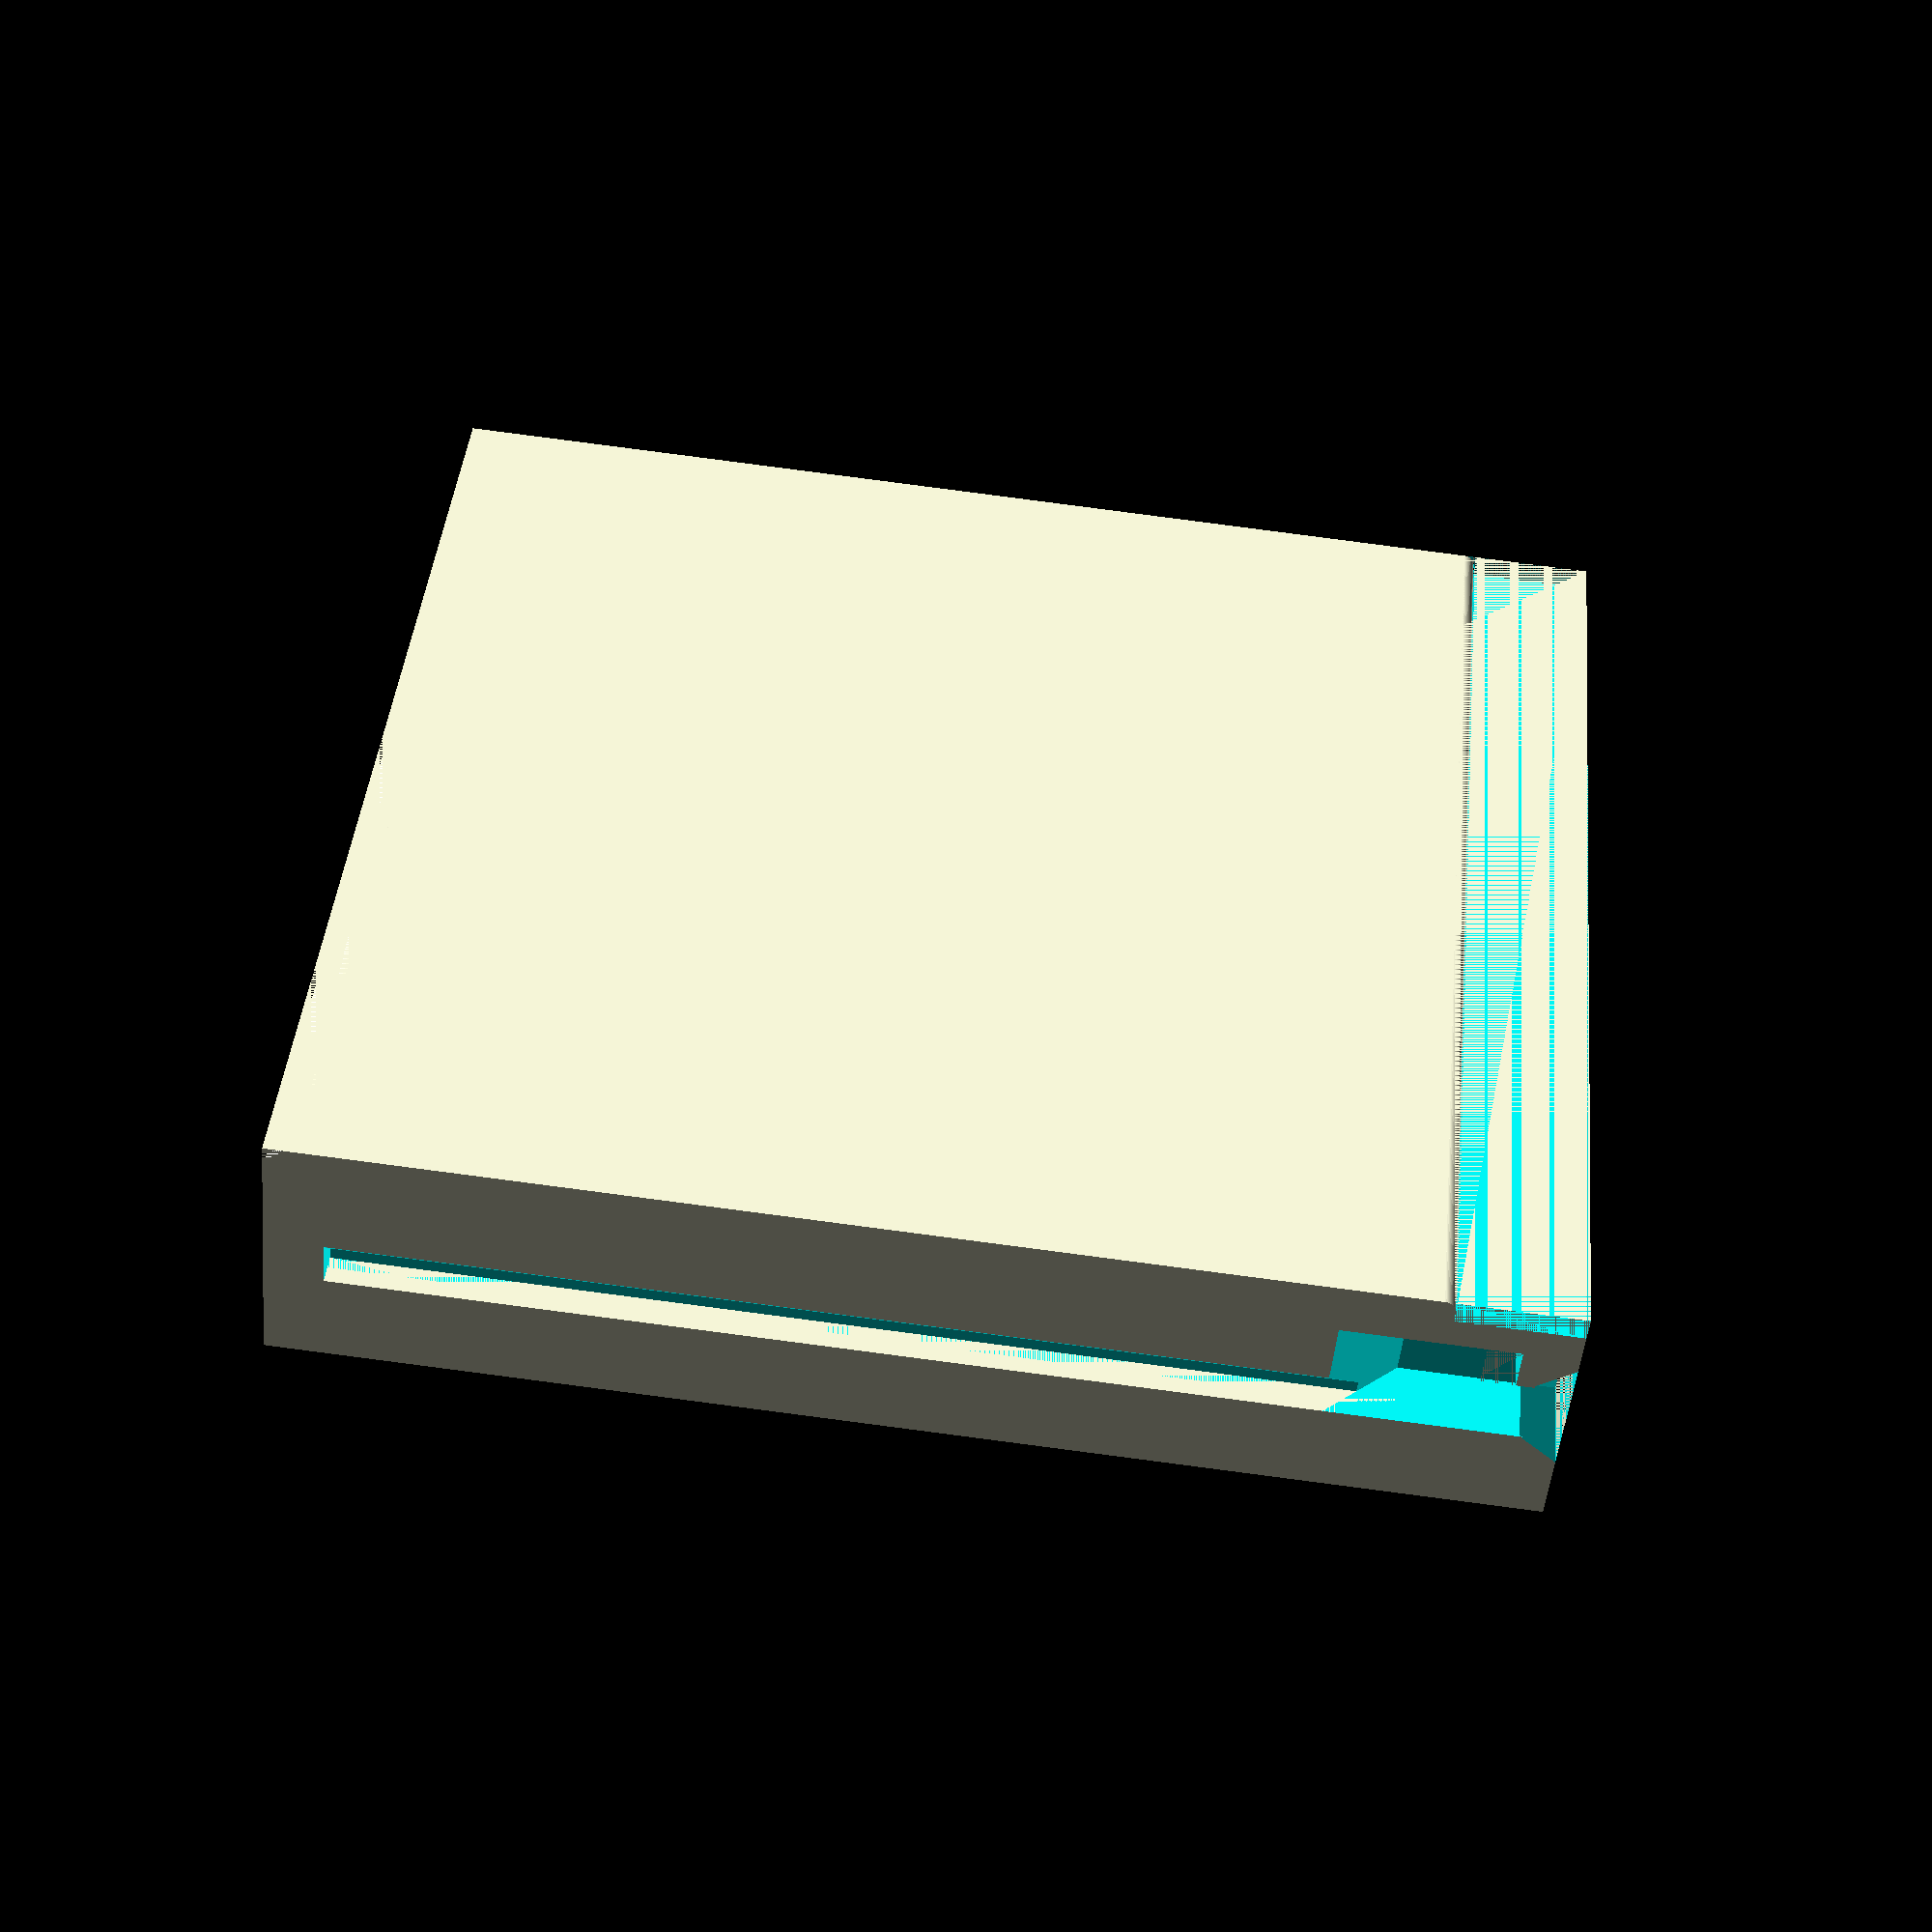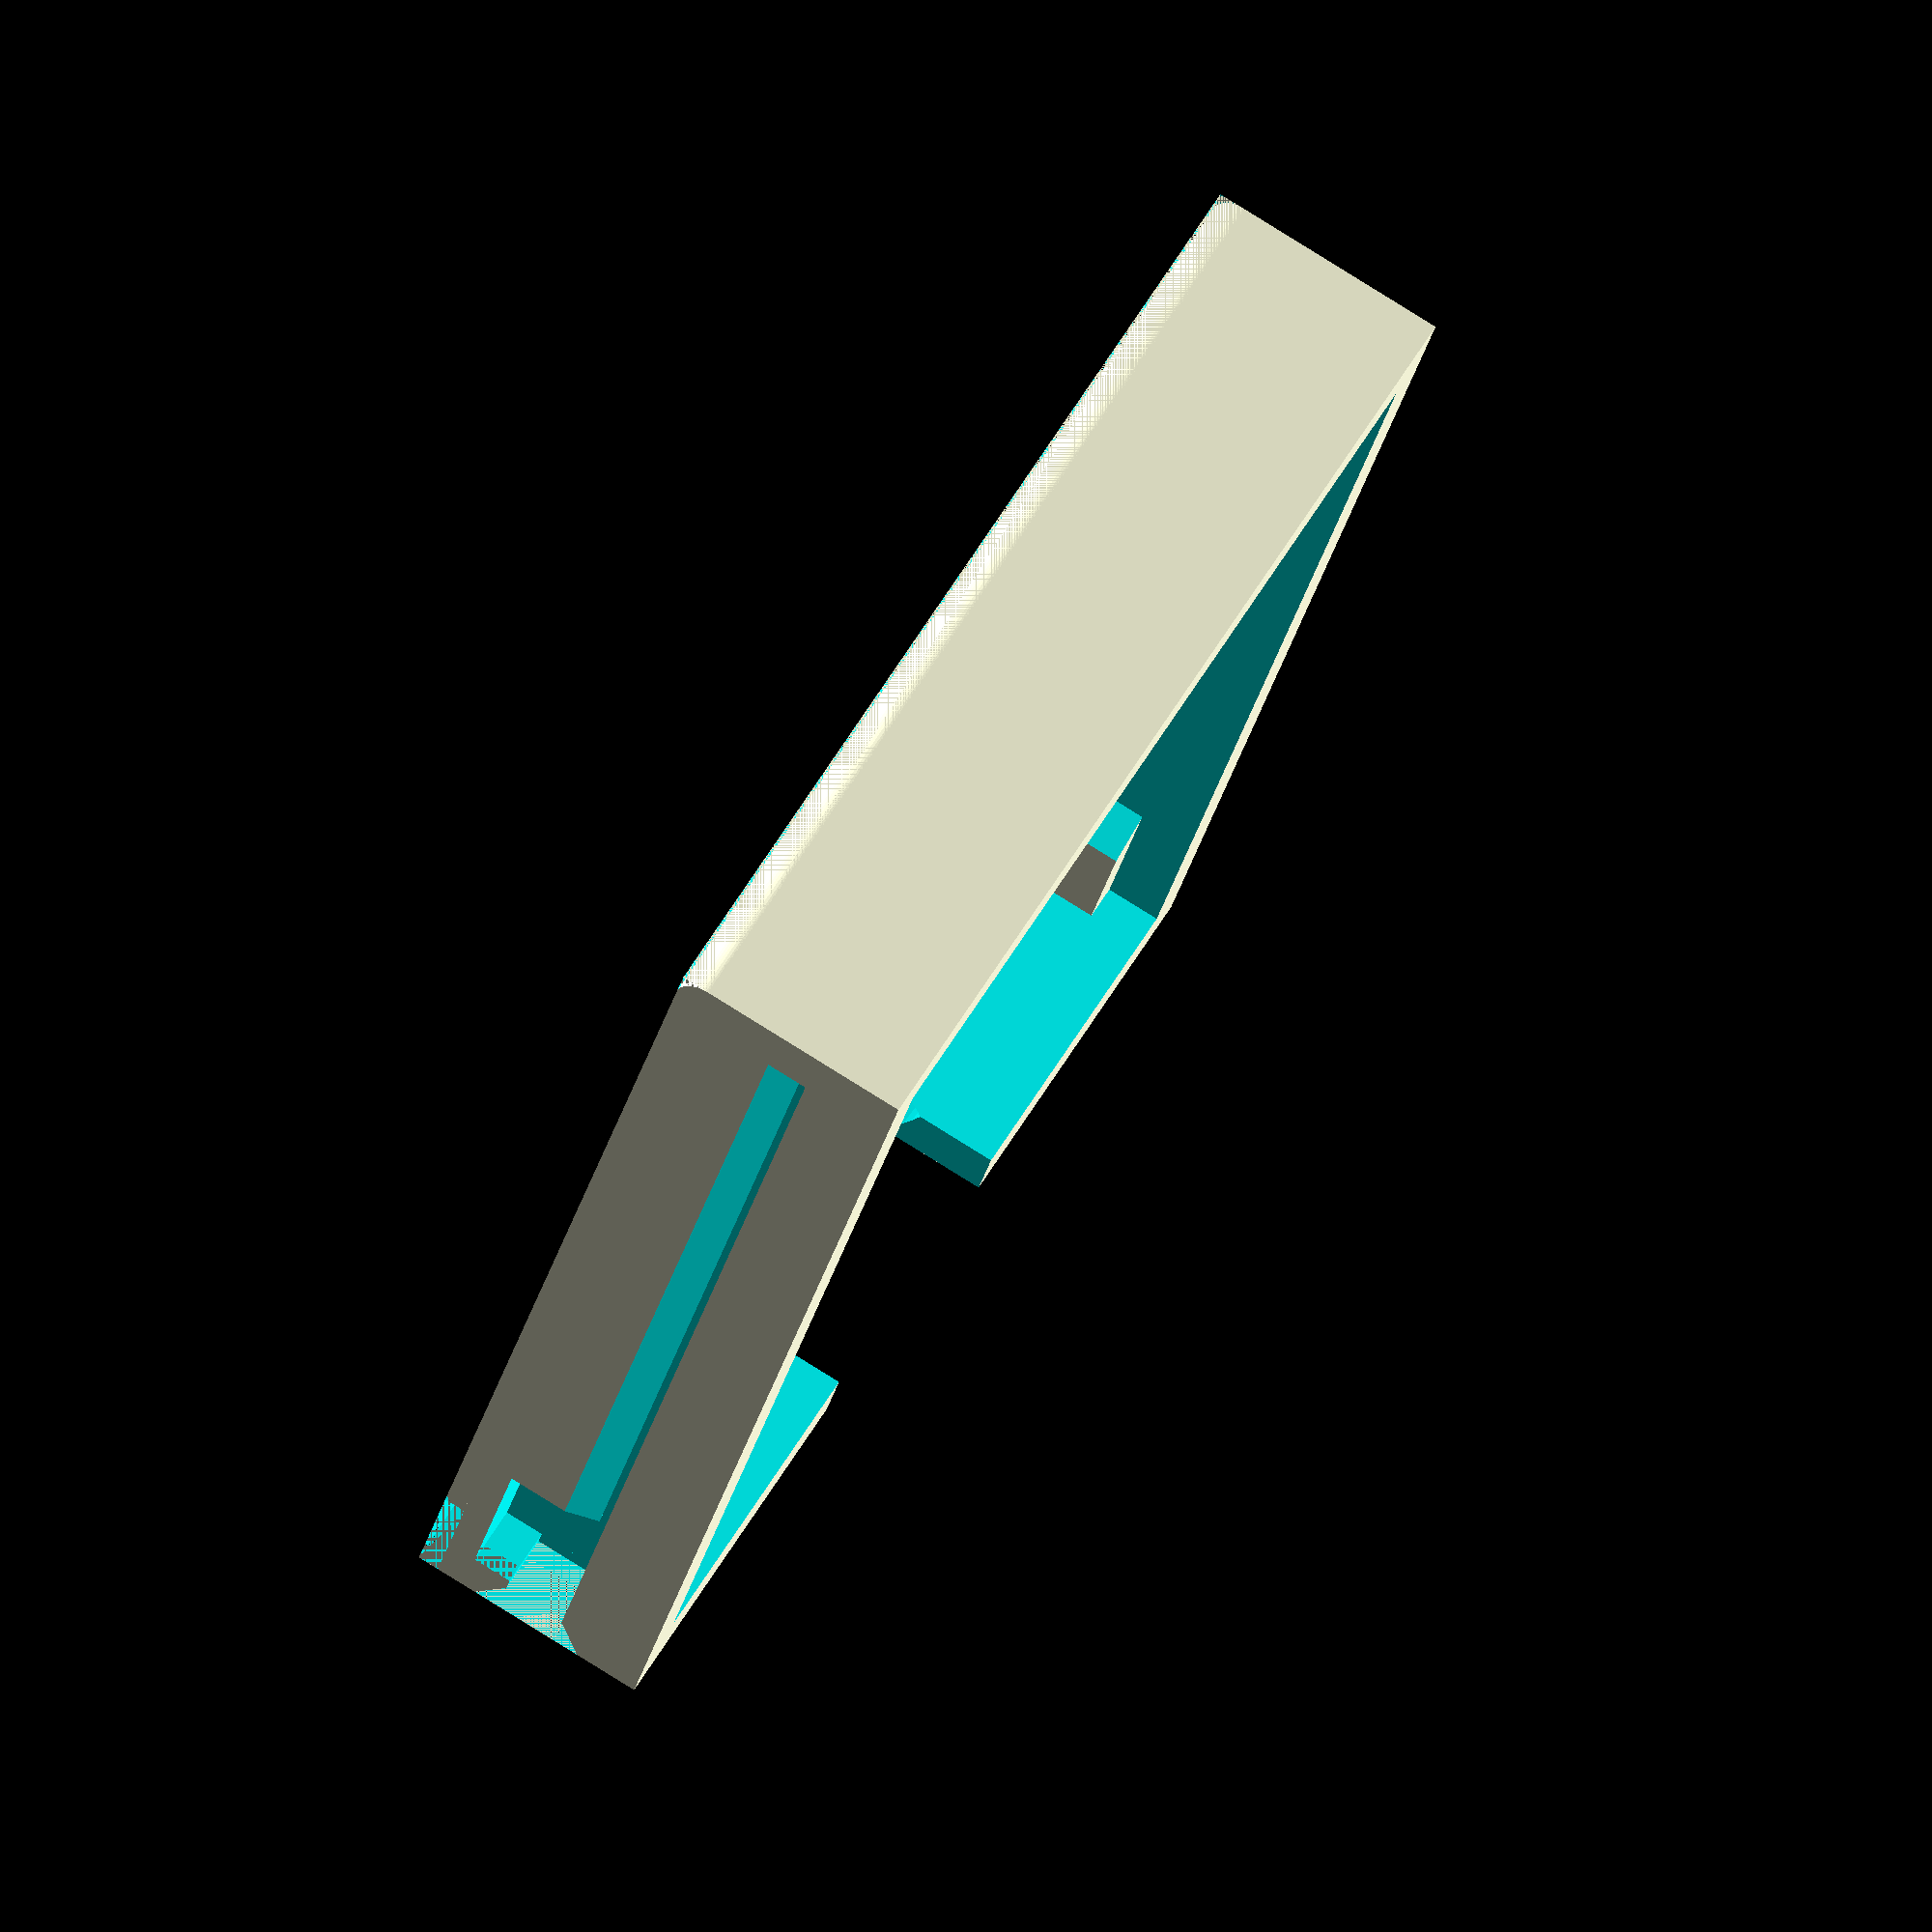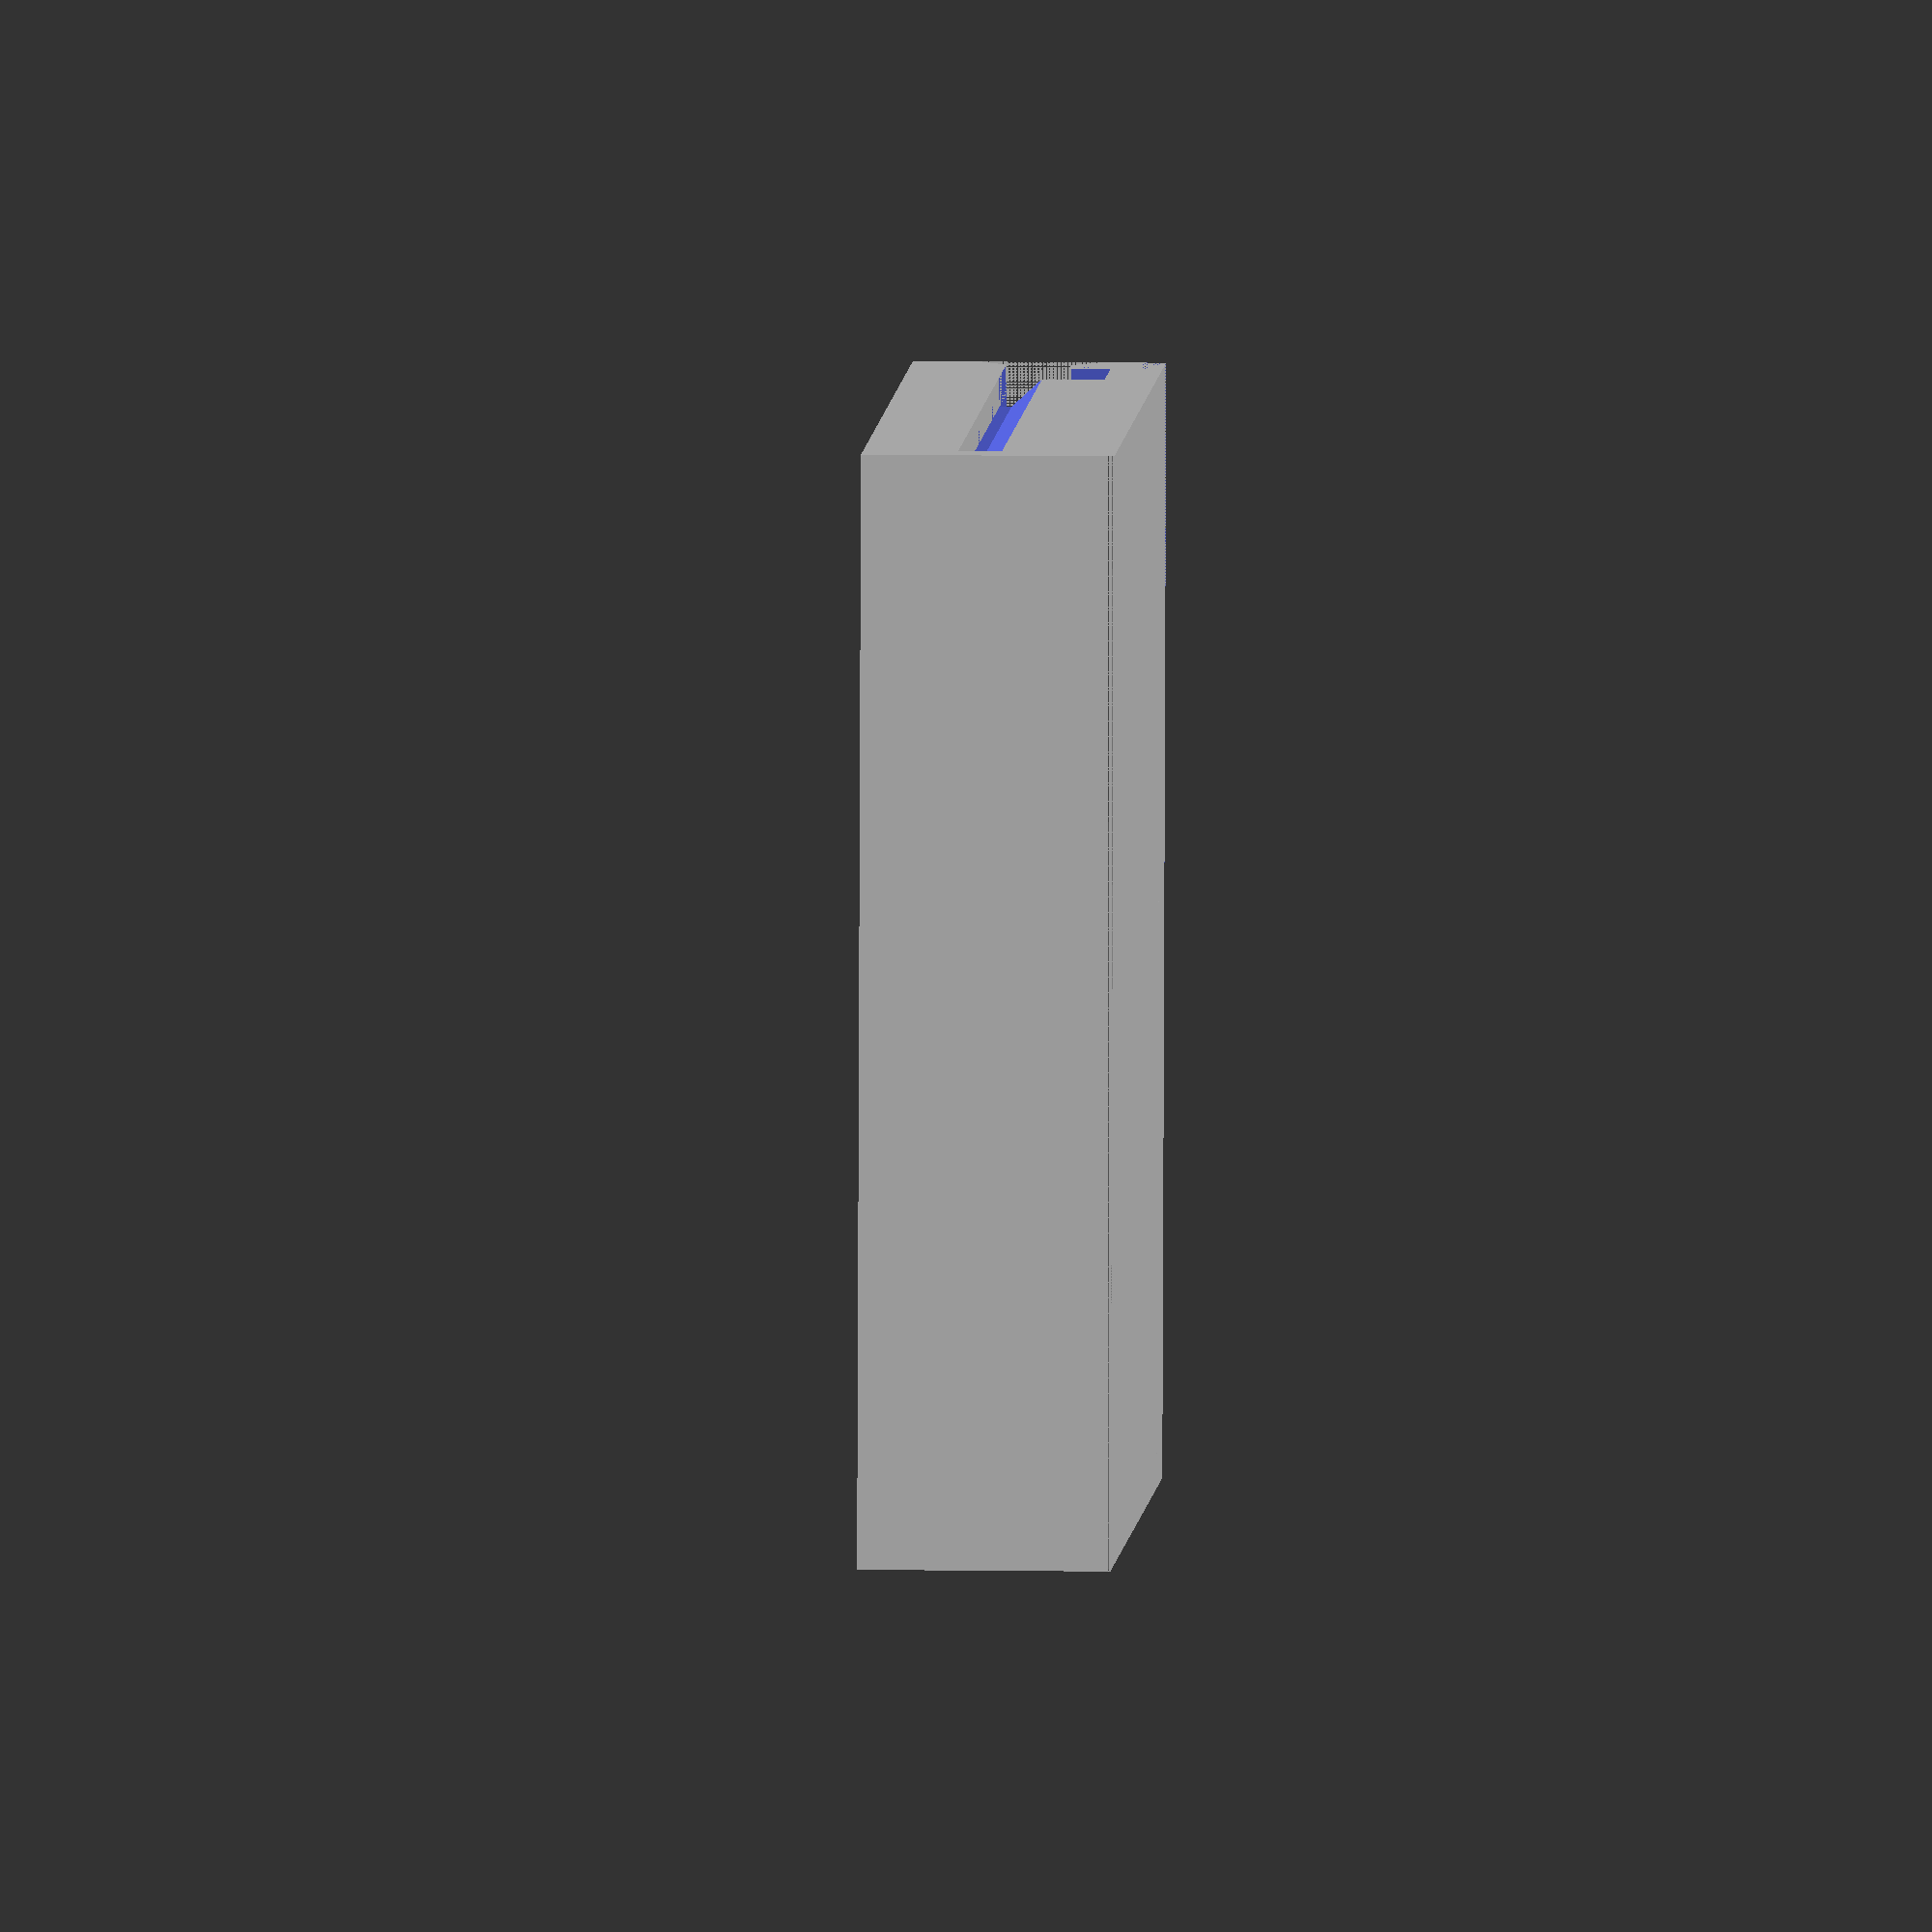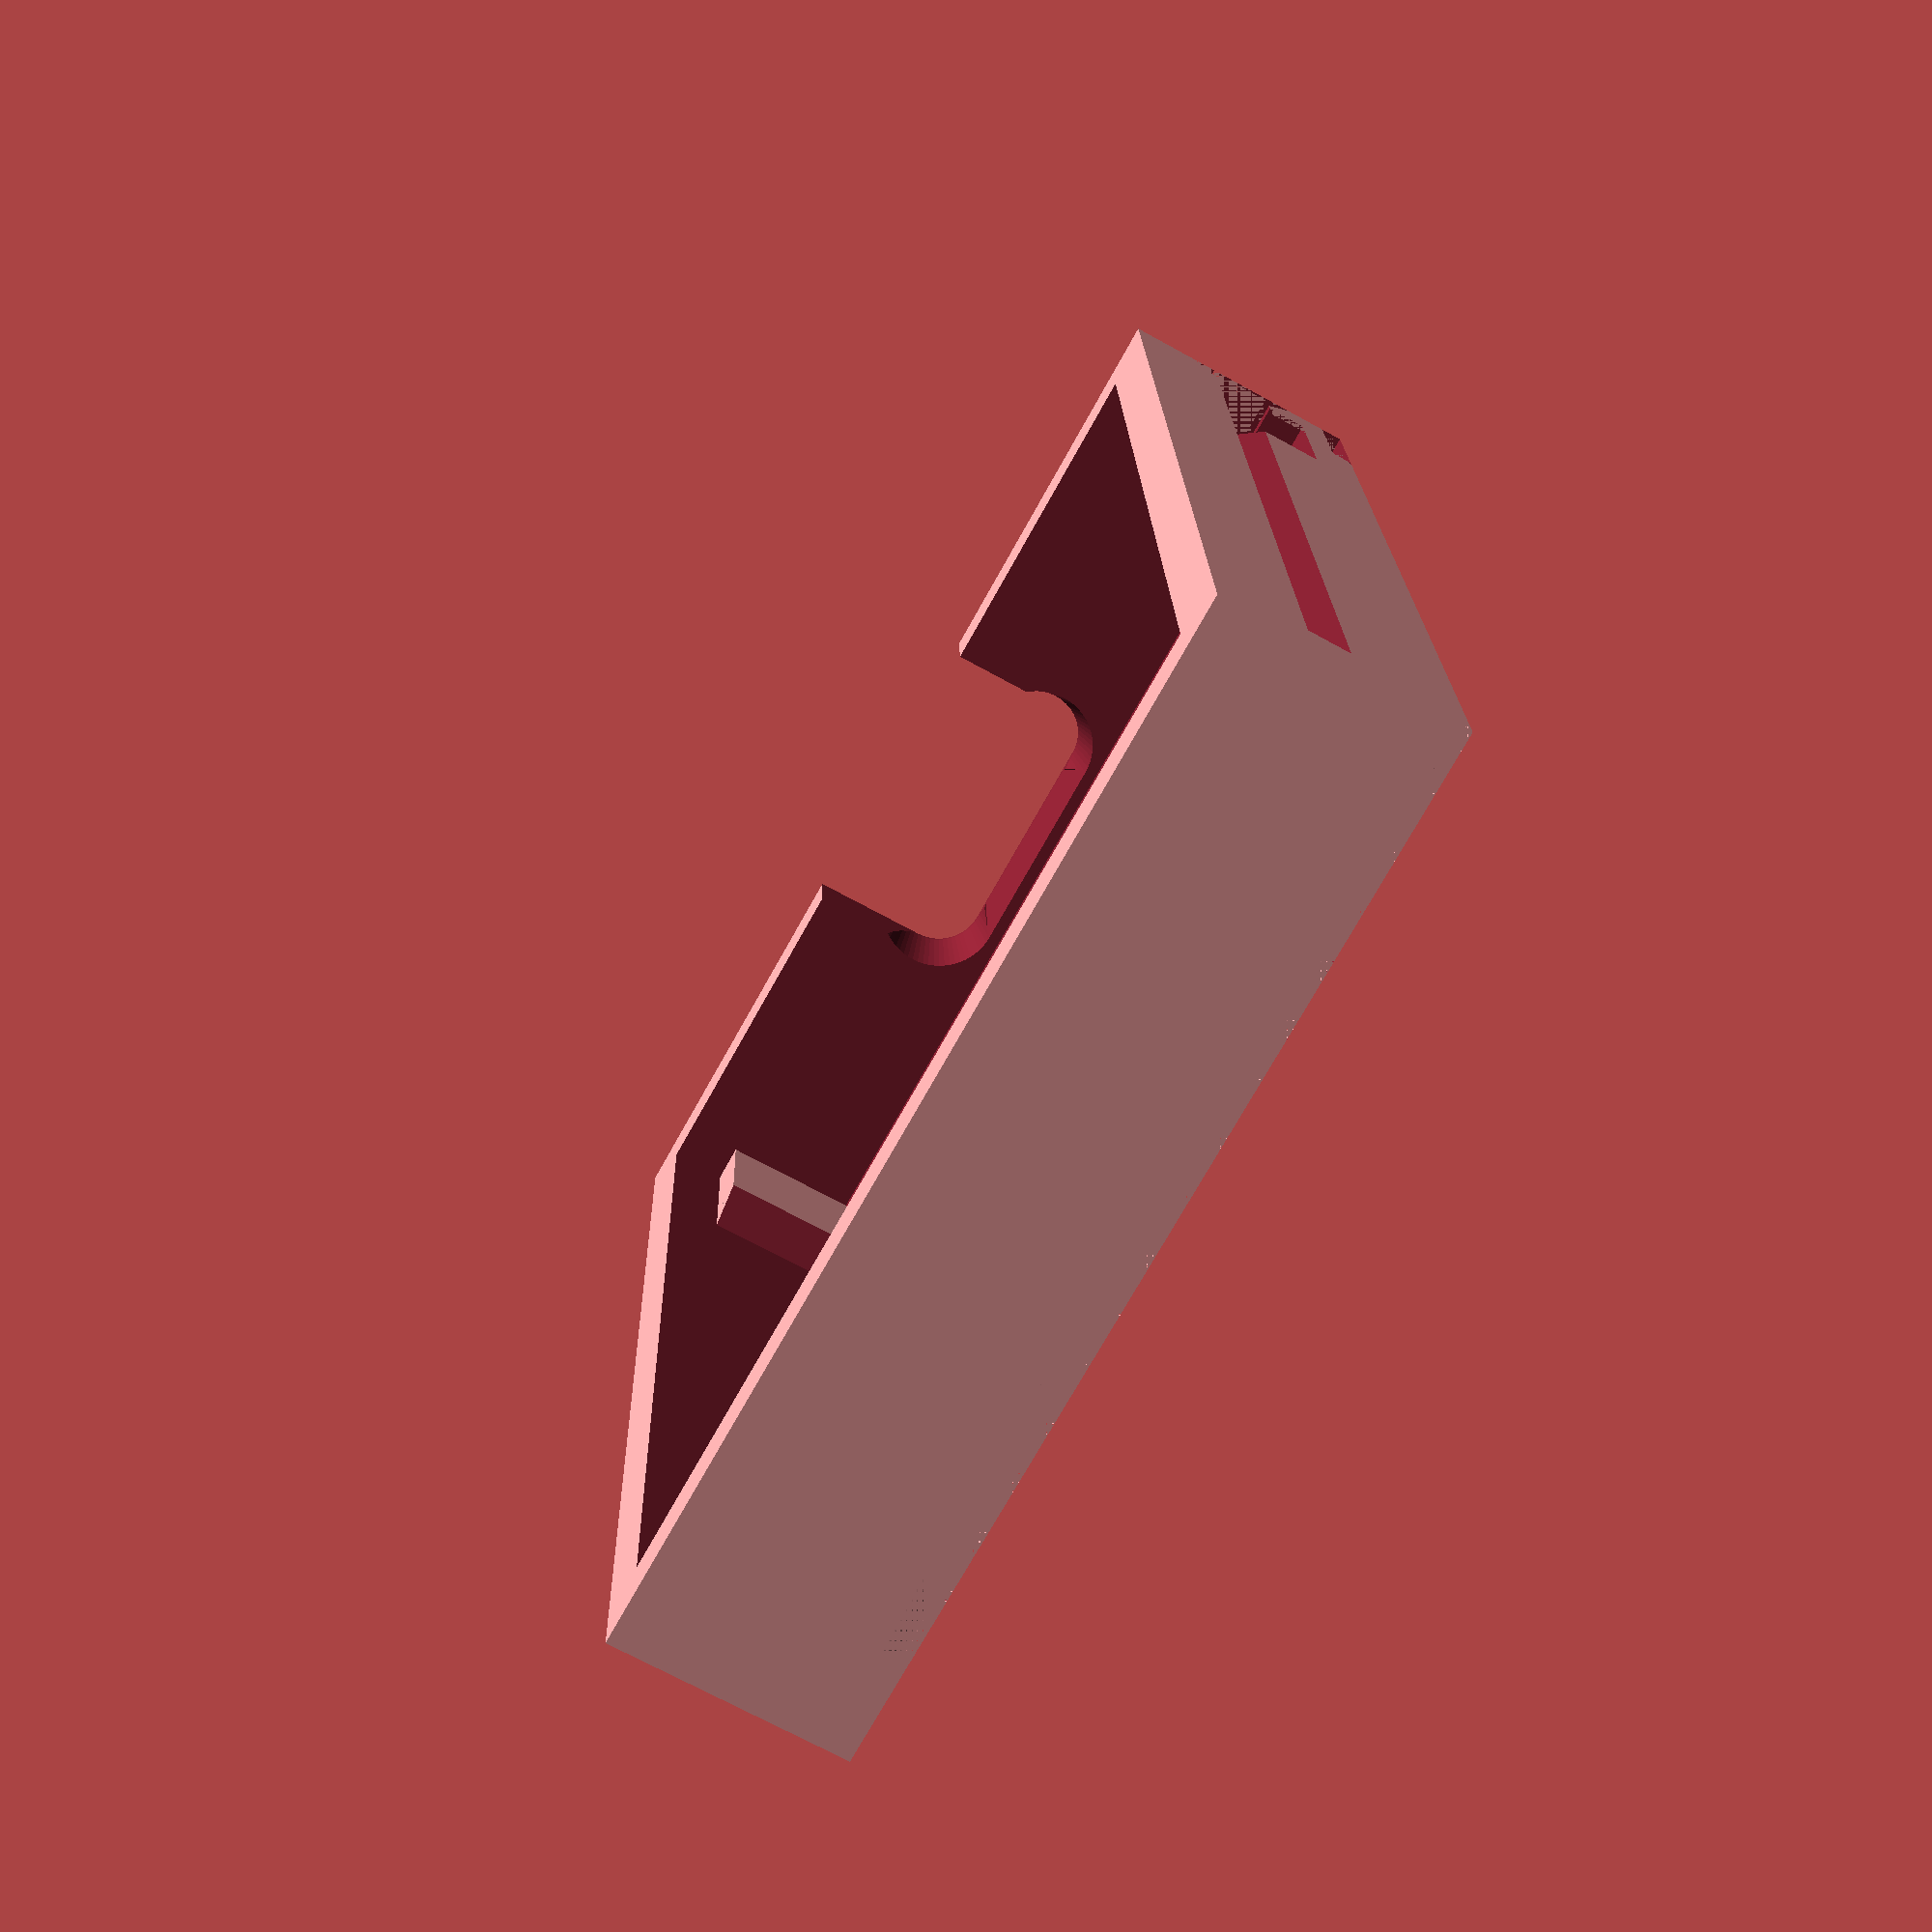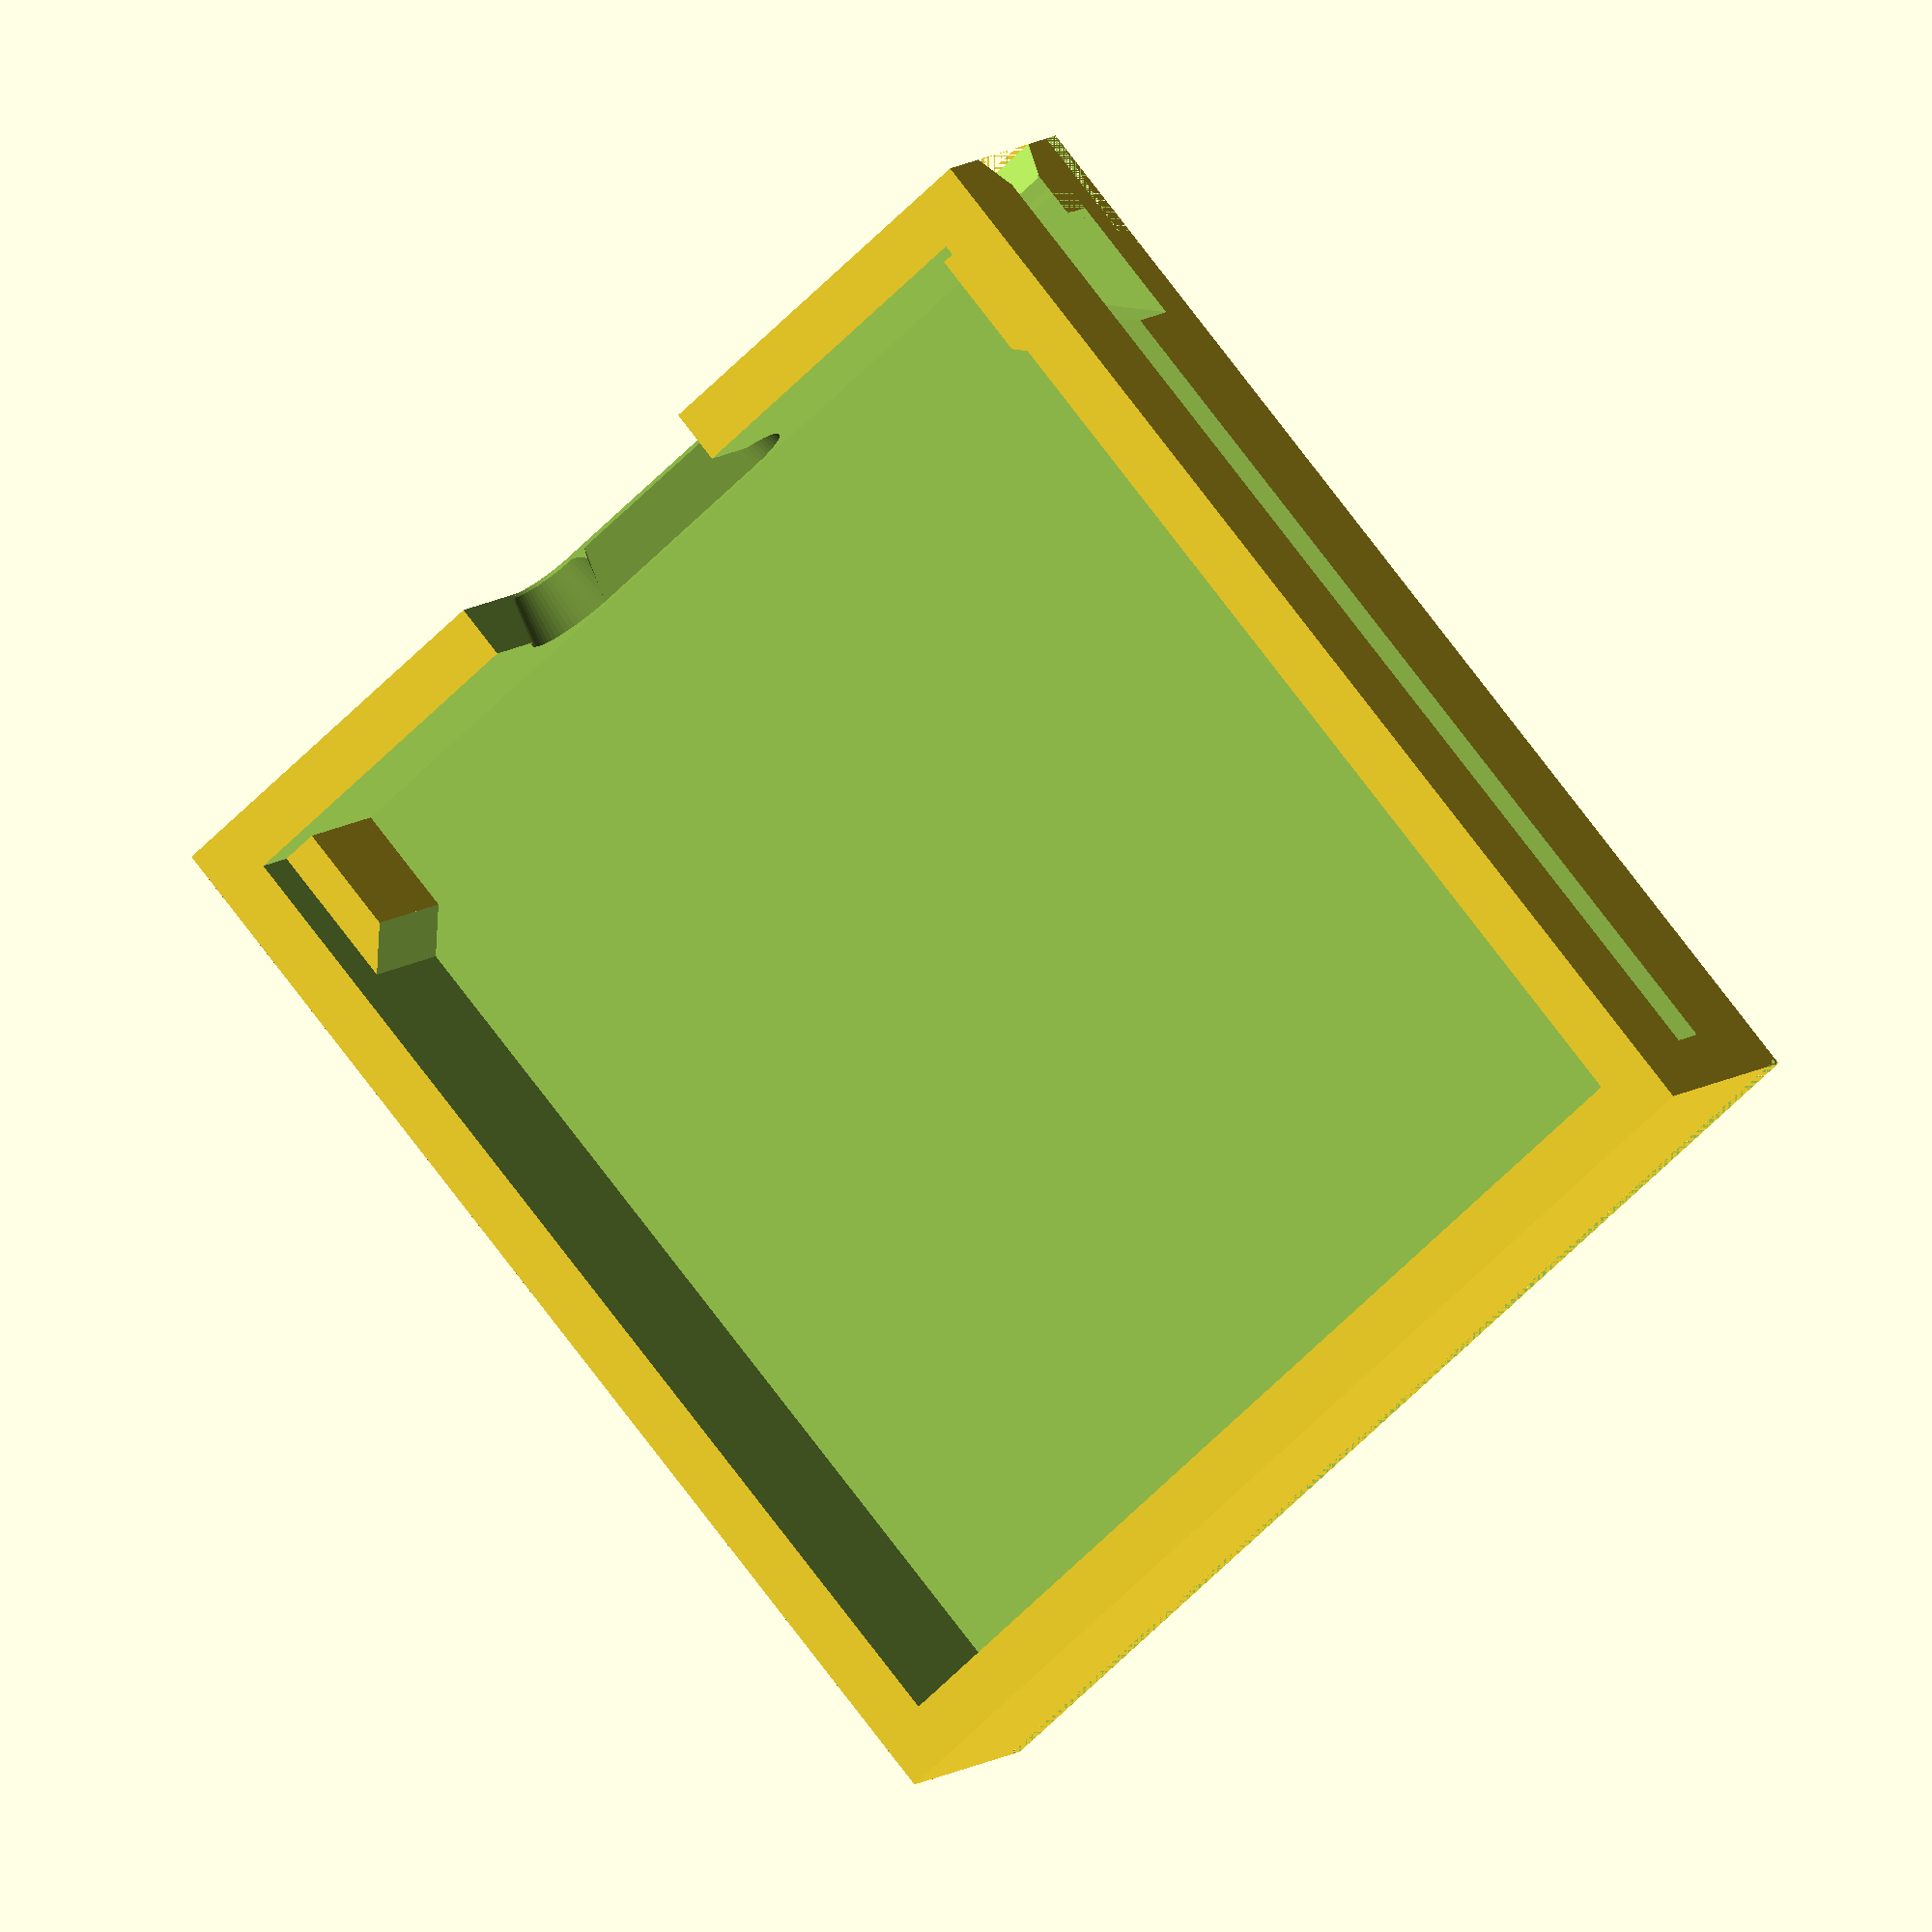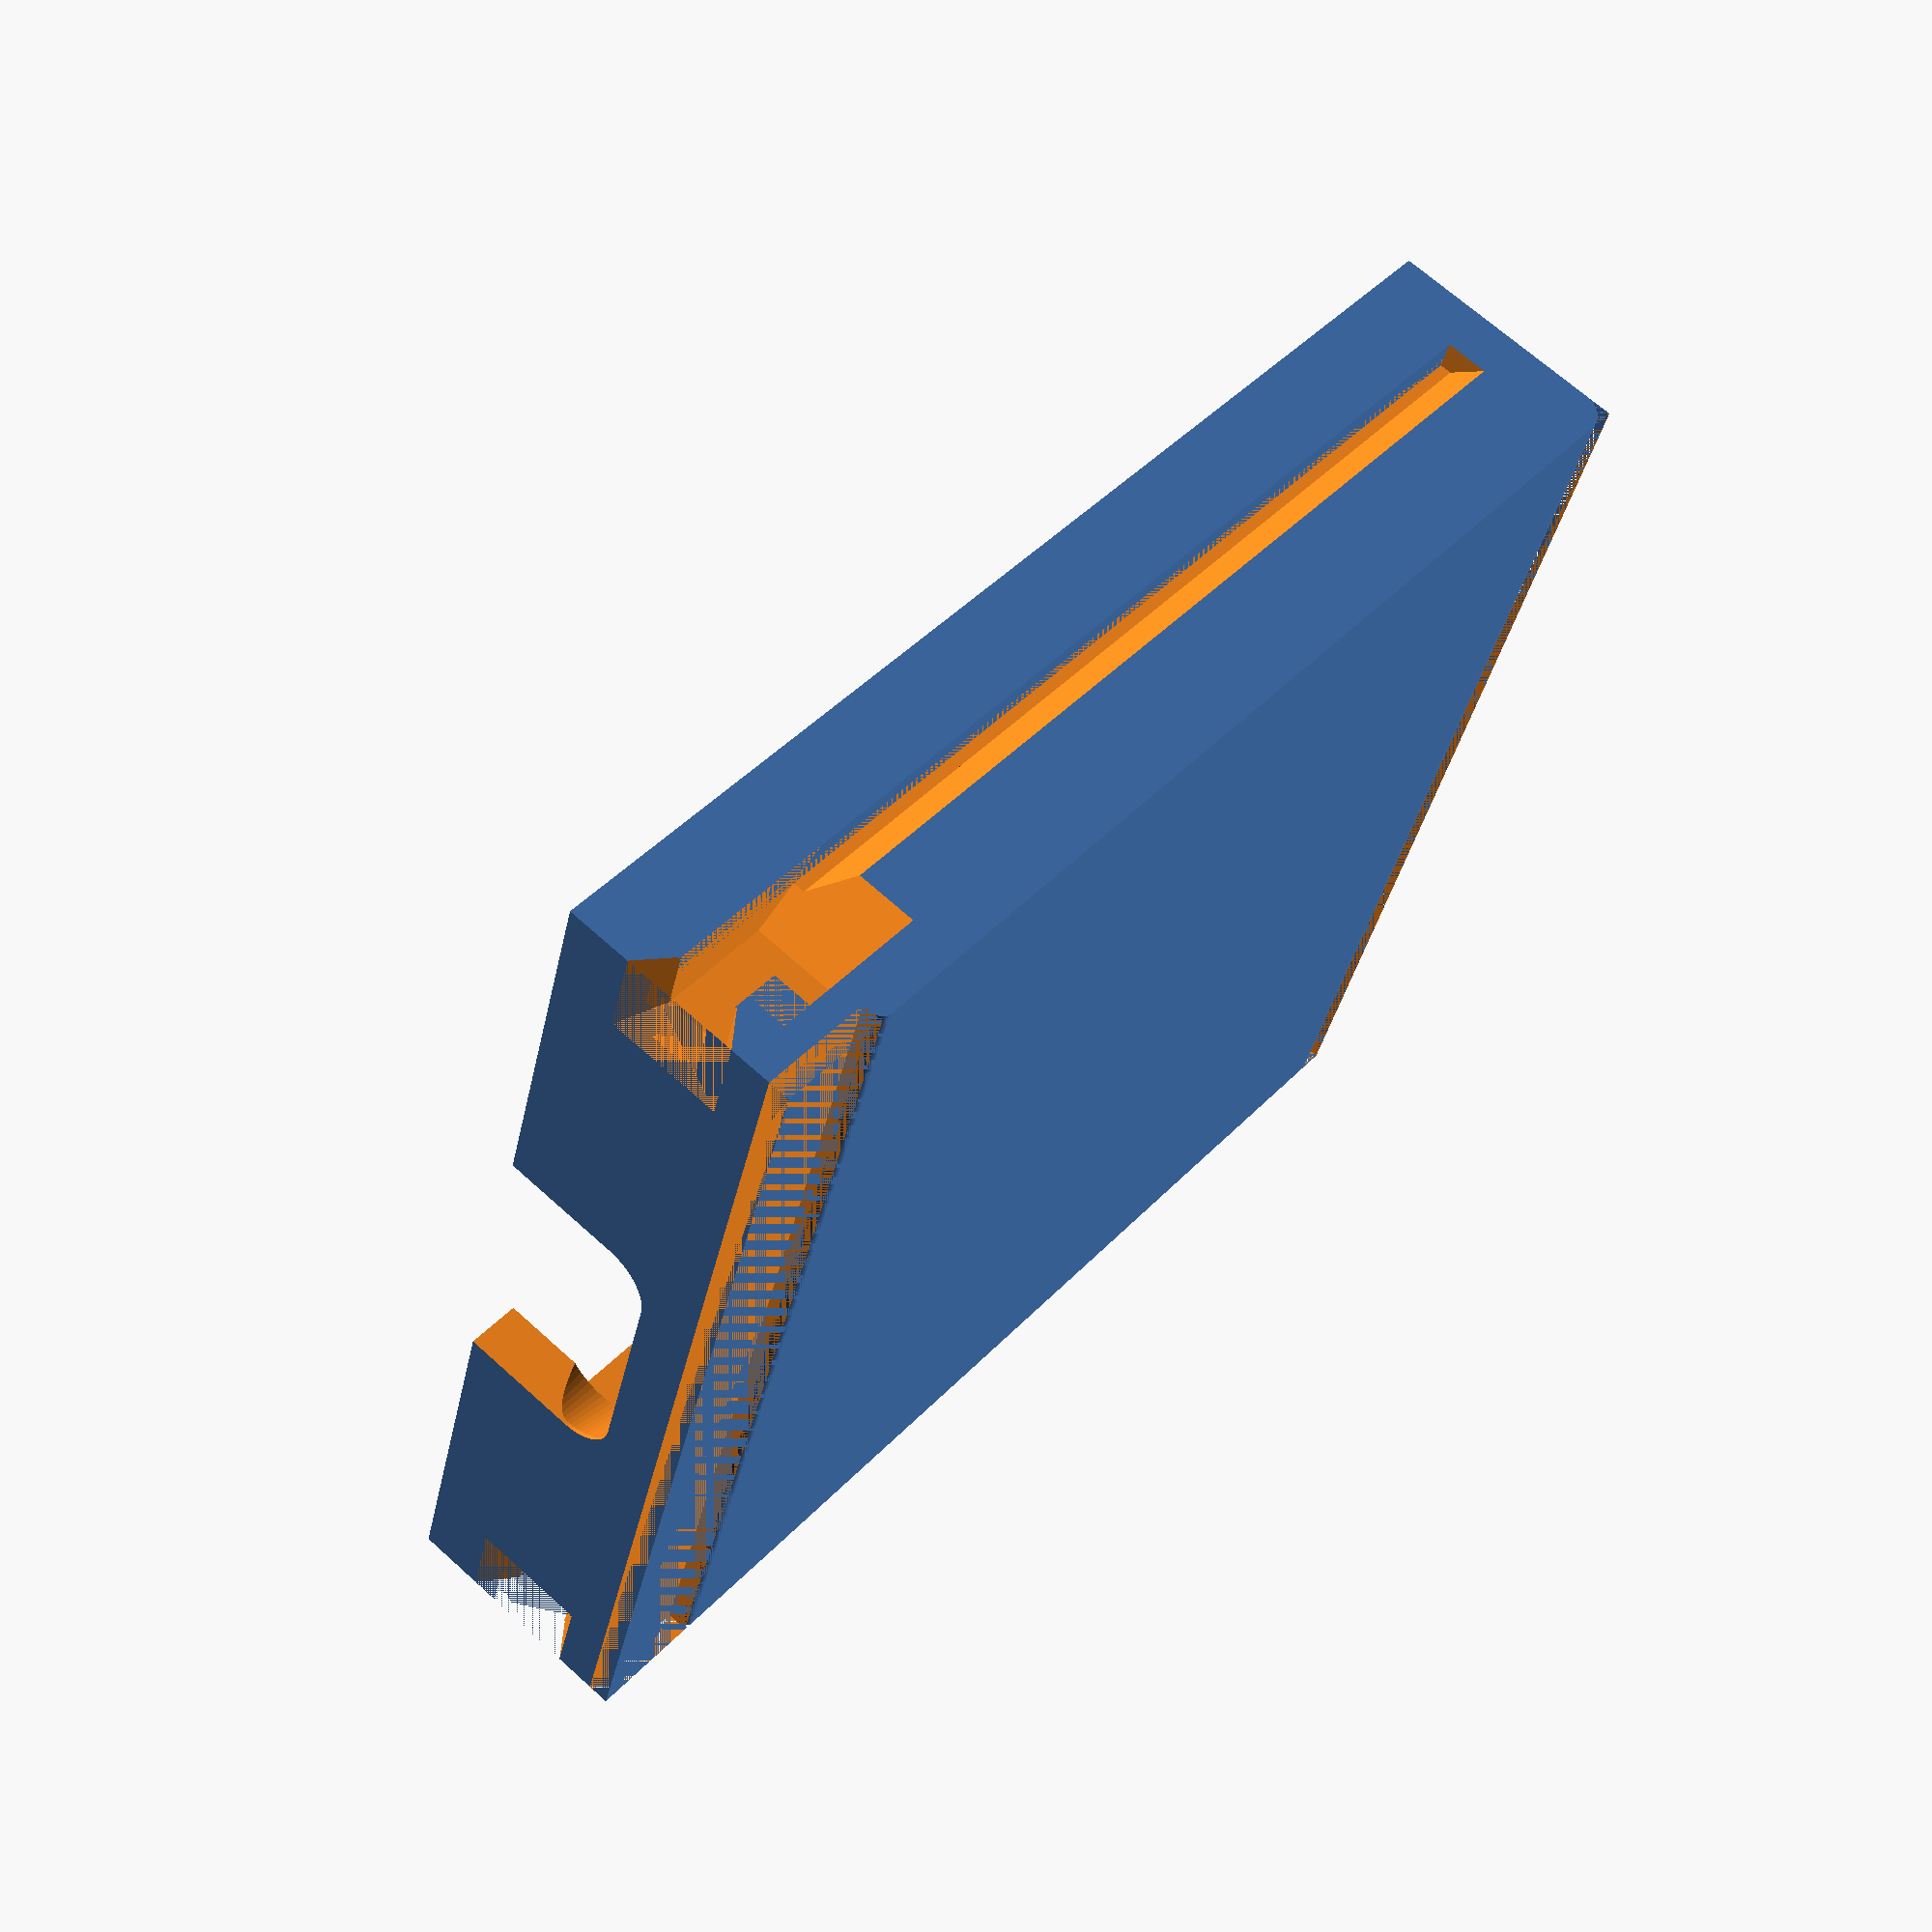
<openscad>
// Parametric Expansion Card
//  An OpenSCAD implementation of a basic enclosure of an Expansion Card for
//  use with Framework products like the Framework Laptop.
//
//  See https://frame.work for more information about Framework products and
//  additional documentation around Expansion Cards.

// Parametric Expansion Card © 2021 by Nirav Patel at Framework Computer LLC
// is licensed under Attribution 4.0 International. 
// To view a copy of this license, visit http://creativecommons.org/licenses/by/4.0/

// The basic dimensions of an Expansion Card
base = [30.0, 32.0, 6.8];
// The default wall thickness
side_wall = 1.5;

// Size and location of the typical PCB
pcb_gap = 0.5;
pcb = [26.0, 30.0, 0.8];
pcb_h = 3.05;

// USB-C plug dimensions
usb_c_r = 1.315;
usb_c_w = 5.86+usb_c_r*2;
usb_c_h = 2.2;

rail_h = 4.25; // to top of rail

// Boss locations matching the other Framework Expansion Cards
boss_y = 10.5;
boss_x = 3.7;

// The rail cutout in the sides of the card
module rail(make_printable) {
    rail_depth = 0.81;
    rail_flat_h = 0.32;
    
    mirror([0, 1, 0]) {
        
        // The rail that holds the card
        bottom_angle = 43.54;
        difference() {
            union() {
                translate([rail_depth, 0, -rail_flat_h]) rotate([0, 180+bottom_angle, 0]) cube([2, base[1]-side_wall, 2]);
                translate([-2+rail_depth, 0, -rail_flat_h]) cube([2, base[1]-side_wall, rail_flat_h]);
            }
            translate([-5+rail_depth, 0, 0]) cube([5, base[1]-side_wall, 5]);
        }
    
        pyramid_b = 3.23*sqrt(2);
        pyramid_t = 1.75*sqrt(2);
        pyramid_h = 1.0;
        pyramid_inset = 1.3+0.5;
        pyramid_step = 3.06;
        
        // The ramps to make slotting into the latch smooth
        translate([-1.75/2+pyramid_inset, 0, -1.75/2]) rotate([-90, 0, 0]) rotate([0, 0, 45]) { 
            cylinder(r1 = pyramid_b/2, r2 = pyramid_t/2, h = pyramid_h, $fn=4);
            cylinder(r = pyramid_t/2, h = pyramid_step+pyramid_h, $fn=4);
            translate([-0.1, 0.1, 0])cylinder(r = pyramid_t/2, h = pyramid_step+pyramid_h, $fn=4);
        }
        
        latch_l = 2.67;
        latch_d = pyramid_inset;
        latch_h = 2.85;
        latch_wall = 1.39;
        
        // The pocket that the latch bar drops into, including a 45 degree cut for printability
        translate([0, latch_wall, -latch_h]) cube([latch_d, latch_l, latch_h]);
        if (make_printable) {
            translate([latch_d, latch_wall+latch_l, -latch_h]) rotate([0, 0, -180+45]) translate([0, -latch_l, 0]) cube([latch_d*2, latch_l, latch_h]);
        }
    }
}

// A simple 45 degree rib to improve printability
module rib(thickness, height) {
    translate([-thickness/2, 0, 0]) difference() {
        cube([thickness, height, height]);
        translate([-thickness/2, height, 0]) rotate([45, 0, 0]) cube([thickness*2, height*2, height*2]);
    }
}

// A simple cylinder cutout to fillet edges
module fillet(radius, length) {
    translate([length, 0, 0]) rotate([0, -90, 0]) difference() {
        cube([radius, radius, length]);
        translate([radius, radius, -1]) cylinder(h = length+2, r = radius, $fn = 64);
    }
}

// The cutout for the USB-C plug
module usb_c_cutout(open_top) {
    // The plug is "pushed in" by an extra 0.6 to account for 3d printing tolerances
    translate([-usb_c_w/2+usb_c_r, 7-10+0.6, usb_c_r]) rotate([-90, 0, 0]) union() {
        translate([0, usb_c_r, 0]) cylinder(r = usb_c_r, h = 10, $fn = 64);
        translate([usb_c_w-usb_c_r*2, usb_c_r, 0]) cylinder(r = usb_c_r, h = 10, $fn = 64);
        cube([usb_c_w-usb_c_r*2, usb_c_r*2, 10]);
        
        // Cutout for the pin side of the shell that expands out
        translate([0, usb_c_r, 0]) cylinder(r2 = usb_c_r, r1 = 3.84/2, h = 10-7.7, $fn = 64);
        translate([usb_c_w-usb_c_r*2, usb_c_r, 0]) cylinder(r2 = usb_c_r, r1 = 3.84/2, h = 10-7.7, $fn = 64);
        translate([usb_c_w/2-usb_c_r, usb_c_r, 0]) scale([1.8, 1, 1]) rotate([0, 0, 45]) cylinder(r2 = usb_c_r*sqrt(2), r1 = 3.84/2*sqrt(2), h = 10-7.7, $fn = 4);
        
        // If the card drops in from the top rather than sliding in from the front,
        // cut out a slot for the USB-C plug to drop into.
        if (open_top) {
            translate([-usb_c_r, -10+usb_c_r, 0]) cube([usb_c_w, 10, 10]);
        }
    }
}

// Quarter section of a sphere, used as a clip
module qsphere(radius = 1) {
    difference() {
        sphere(r = radius, $fn = 32);
        translate([-radius-1, -radius-1, -radius]) cube([radius*2+2, radius*2+2, radius]);
        translate([0, -radius-1, -radius-1]) cube([radius, radius*2+2, radius*2+2]);
    }
}

// The screw boss for the PCB, optionally with space for a threaded insert
module boss(radius, use_insert, make_printable) {
    difference() {
        cylinder(r = radius, h = pcb_h, $fn = 64);
        if (use_insert) {
            // Use threaded insert
            translate([0, 0, side_wall]) cylinder(r = 1.5, h = pcb_h, $fn = 64);
        } else {
            translate([0, 0, side_wall]) cylinder(r = 0.75, h = pcb_h, $fn = 64);
        }
    }
    
    // Add a rib for printability
    if (make_printable) {
        translate([0, radius-0.1, 0]) rib(1, pcb_h);
    }
}

// Incomplete implementation of a lid to use with this shell
module expansion_card_lid() {
    gap = 0.25;
    union() {
        translate([side_wall+gap, side_wall+gap, base[2]-side_wall]) cube([base[0]-side_wall*2-gap*2, base[1]-side_wall*2-gap*2, side_wall]);
        difference() {
            translate([base[0]/2-usb_c_w/2+gap, base[1]-side_wall-gap, usb_c_r+usb_c_h]) cube([usb_c_w-gap*2, side_wall+gap, base[2]-(usb_c_r+usb_c_h)]);
            translate([base[0]/2, base[1], usb_c_r+usb_c_h]) usb_c_cutout(false);
        }
    }
}

// A basic, printable Expansion Card enclosure
//  open_end - A boolean to make the end of the card that is exposed when inserted open
//  make_printable - Adds ribs to improve printability
//  pcb_mount - The method the PCB is held in with, "boss" for self-threading screws,
//            "boss_insert" for fastener with a threaded insert,
//            "clip" for a fastener-less clip, or
//            "" for no PCB mounting structure
module expansion_card_base(open_end, make_printable, pcb_mount="boss") {
    // Hollowing of the inside
    extra = 0.1;
    inner = [base[0]-side_wall*2, base[1]-side_wall*2, base[2]-side_wall+extra];
    boss_radius = 2.3;
    
    difference() {
        cube(base);
        
        difference() {
            notch = 1.0;
            notch_l = 3.0;
            notch_h = 3.8;
            // The main hollow
            translate([side_wall, open_end ? 0 : side_wall, side_wall]) cube([inner[0], open_end ? inner[1]+side_wall : inner[1], inner[2]]);
            // Extra wall thickness where the latch cutouts are
            translate([side_wall, inner[1]+side_wall-notch_l, side_wall+notch_h/2]) rotate([0, 0, -90]) rotate([0, 90, 0]) rib(notch_h, notch);
            translate([side_wall, inner[1]+side_wall-notch_l, side_wall]) cube([notch, notch_l, notch_h]);
            translate([inner[0]+side_wall, inner[1]+side_wall-notch_l, side_wall+notch_h/2]) rotate([0, 0, 180]) rotate([0, 90, 0]) rib(notch_h, notch);
            translate([inner[0]+side_wall-notch, inner[1]+side_wall-notch_l, side_wall]) cube([notch, notch_l, notch_h]);
        }
        
        // The rounded front edge to match the laptop
        edge_r = 0.8;
        fillet(edge_r, base[0]);
        
        // The USB-C plug cutout
        translate([base[0]/2, base[1], usb_c_r+usb_c_h]) usb_c_cutout(!open_end);
        
        // The sliding rails
        translate([0, base[1], rail_h]) rail(make_printable);
        translate([base[0], base[1], rail_h]) mirror([1, 0, 0]) rail(make_printable);
        
        // Cut out the end of what is normally the aluminum cover
        ledge_cut = 0.6;
        ledge_cut_d = 3.2;
        ledge_fillet_r = 0.3;
        
        translate([0, base[1]-ledge_cut_d, 0]) cube([base[0], ledge_cut_d, ledge_cut]);
        // The fillet on that cover
        translate([base[0], base[1]-ledge_cut_d, 0]) rotate([0, 0, 180]) fillet(ledge_cut/2, base[0]);
    }
    
    if (pcb_mount == "boss" || pcb_mount == "boss_insert") {        
        // Add the screw bosses
        translate([boss_x, boss_y, 0]) boss(boss_radius, pcb_mount == "boss_insert", make_printable);
        translate([base[0]-boss_x, boss_y, 0]) boss(boss_radius, pcb_mount == "boss_insert", make_printable);
    } else if (pcb_mount == "clip") {
        clip_w = 1.5;
        clip_gap = 0.5;
        translate([boss_x-boss_radius, boss_y-boss_radius, 0]) {
            cube([boss_radius*2, boss_radius*2, pcb_h]);
            if (make_printable)
                translate([boss_radius, boss_radius*2, 0]) rib(boss_radius*2, pcb_h);
            translate([0, boss_radius-clip_w, pcb_h+pcb[2]+clip_gap]) rotate([0, 0, 180]) qsphere(clip_w);
        }
        translate([base[0]-boss_x-boss_radius, boss_y-boss_radius, 0]) {
            cube([boss_radius*2, boss_radius*2, pcb_h]);
            if (make_printable)
                translate([boss_radius, boss_radius*2, 0]) rib(boss_radius*2, pcb_h);
            translate([boss_radius*2, boss_radius-clip_w, pcb_h+pcb[2]+clip_gap]) qsphere(clip_w);
        }
    }
}

// Rotate into a printable orientation
rotate([-90, 0, 0]) translate([0, -base[1], 0]) expansion_card_base(open_end = false, make_printable = true, pcb_mount="");


</openscad>
<views>
elev=274.1 azim=135.6 roll=97.4 proj=p view=wireframe
elev=29.9 azim=119.5 roll=347.2 proj=o view=wireframe
elev=355.5 azim=270.2 roll=2.5 proj=o view=wireframe
elev=161.7 azim=119.0 roll=181.3 proj=p view=wireframe
elev=282.2 azim=328.5 roll=322.7 proj=o view=wireframe
elev=135.1 azim=255.2 roll=319.9 proj=p view=wireframe
</views>
